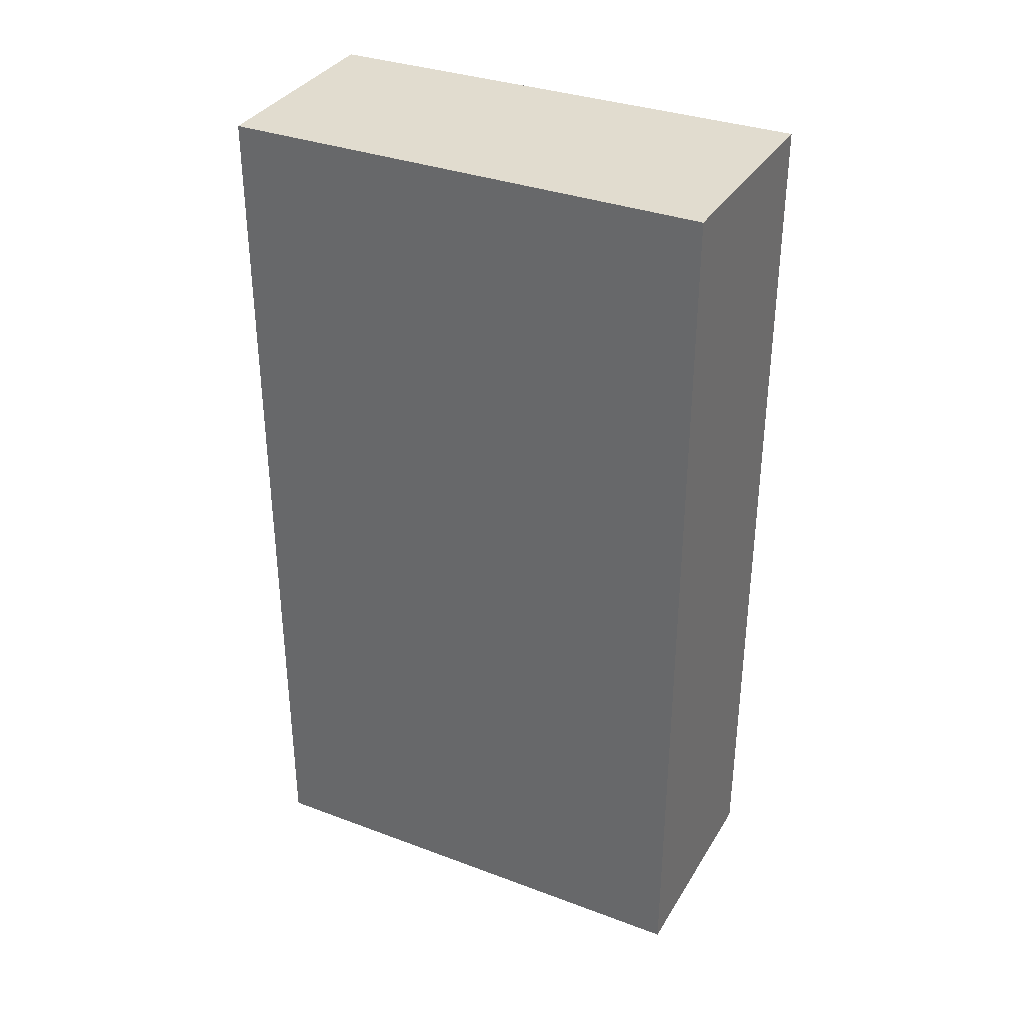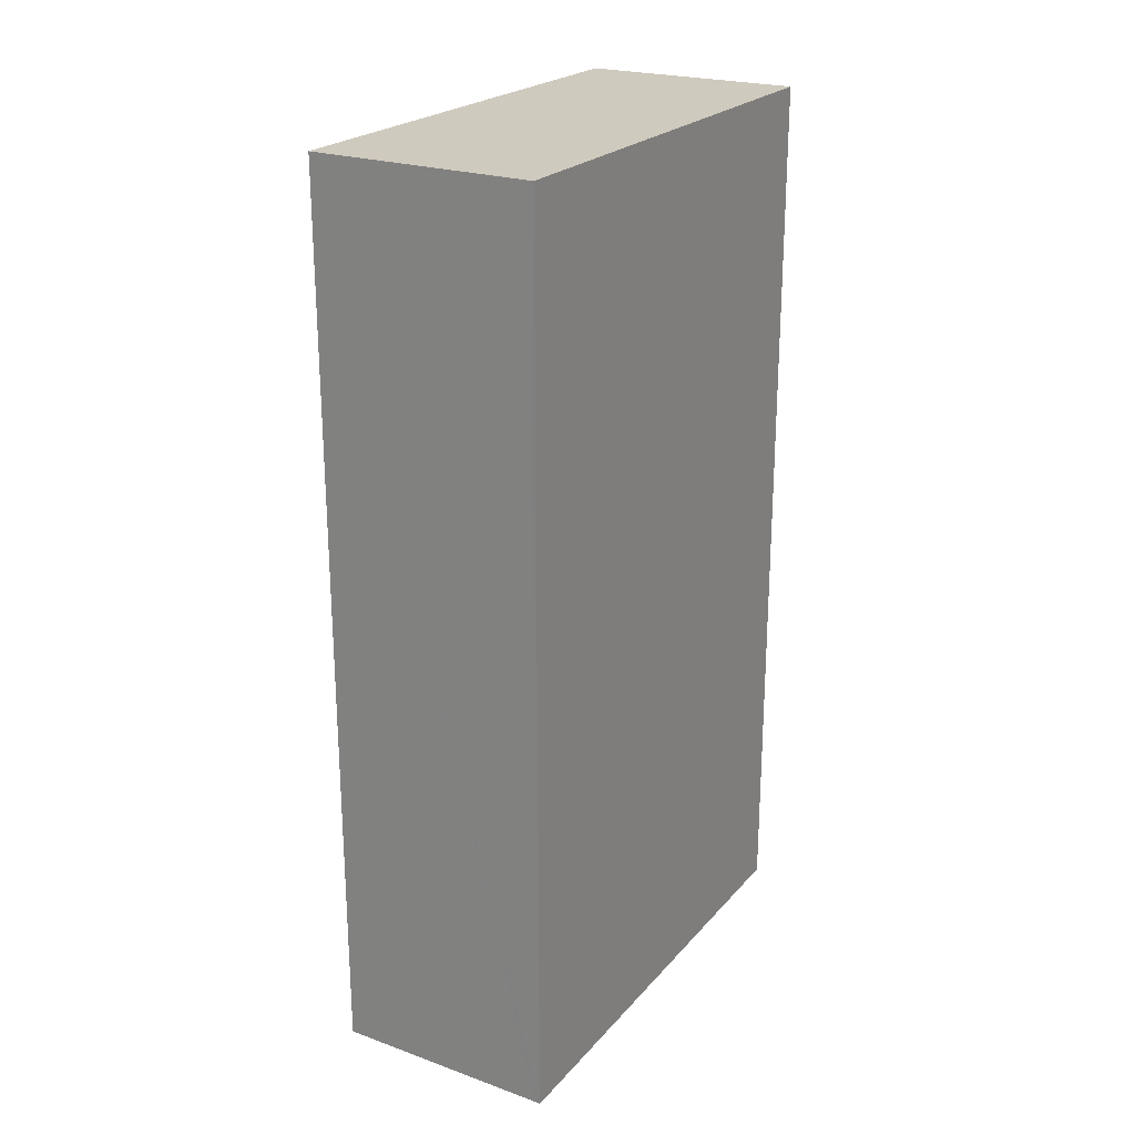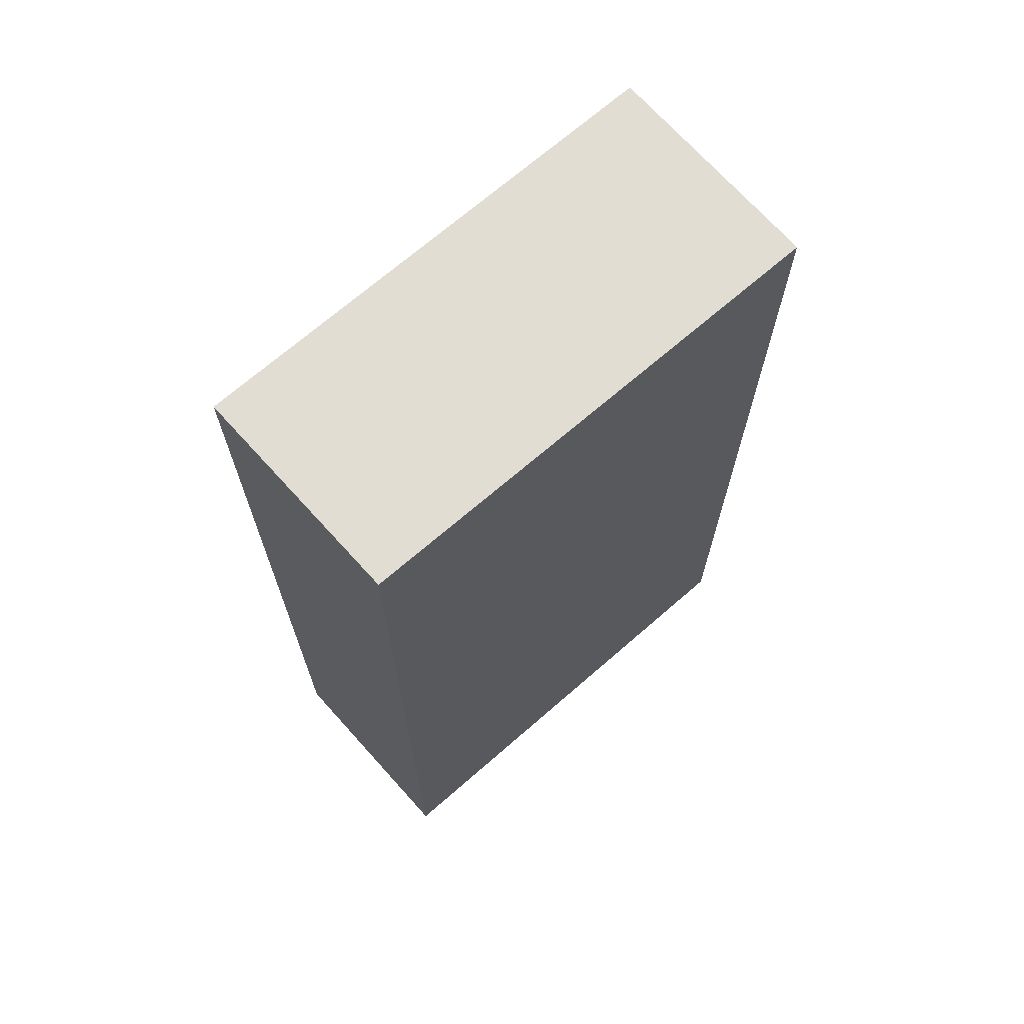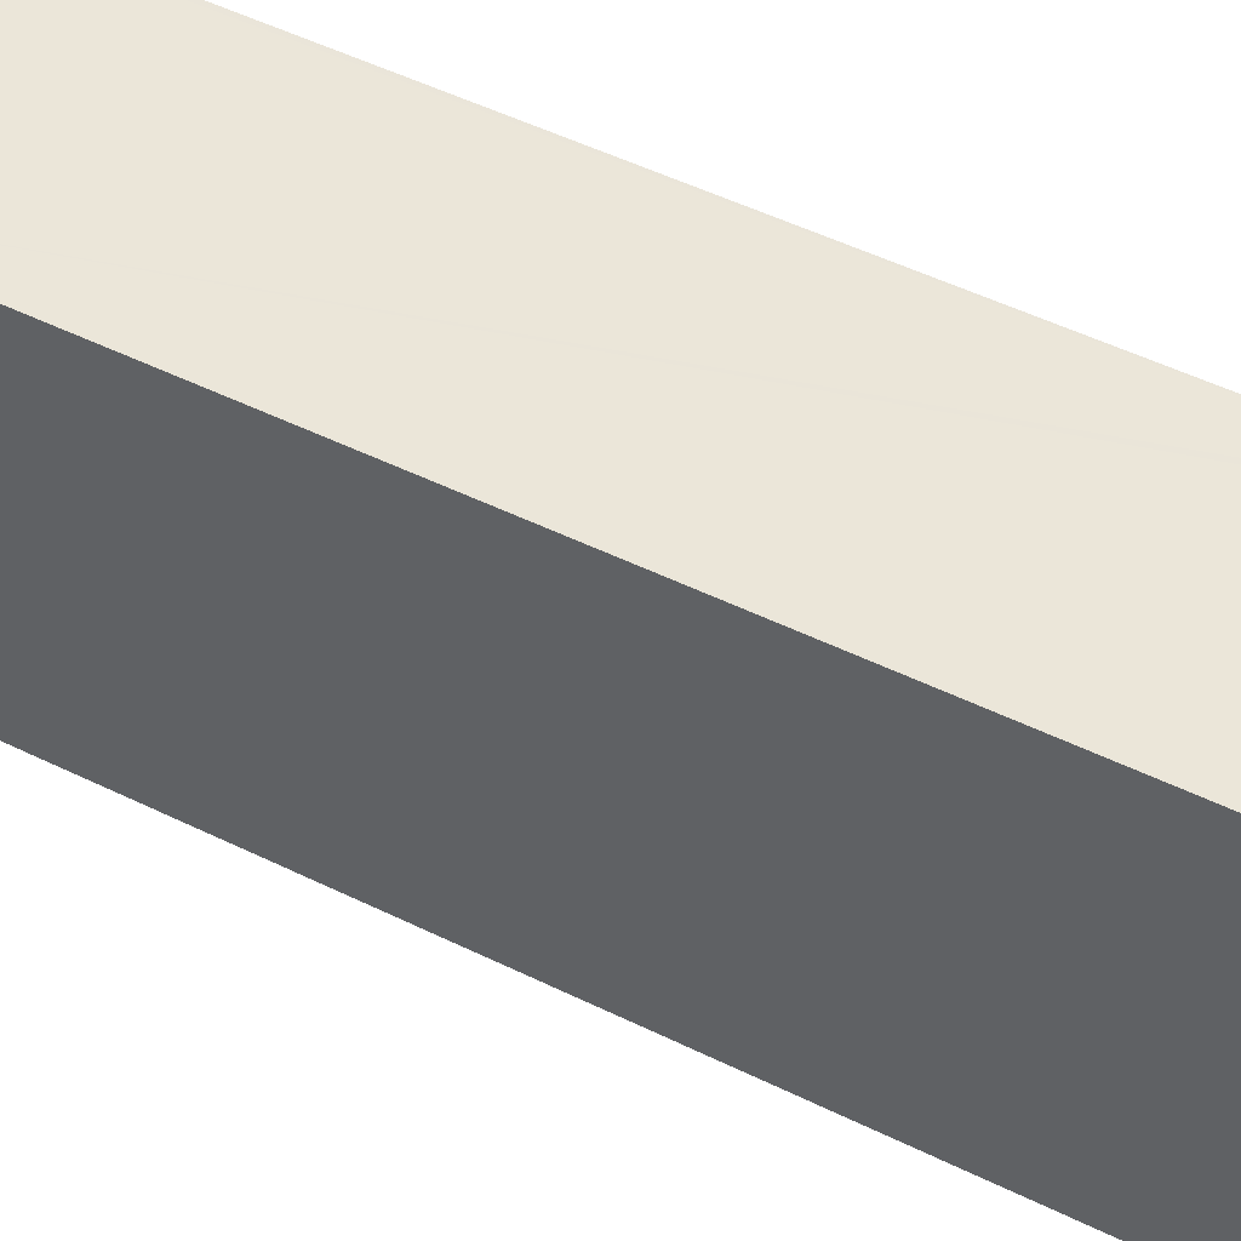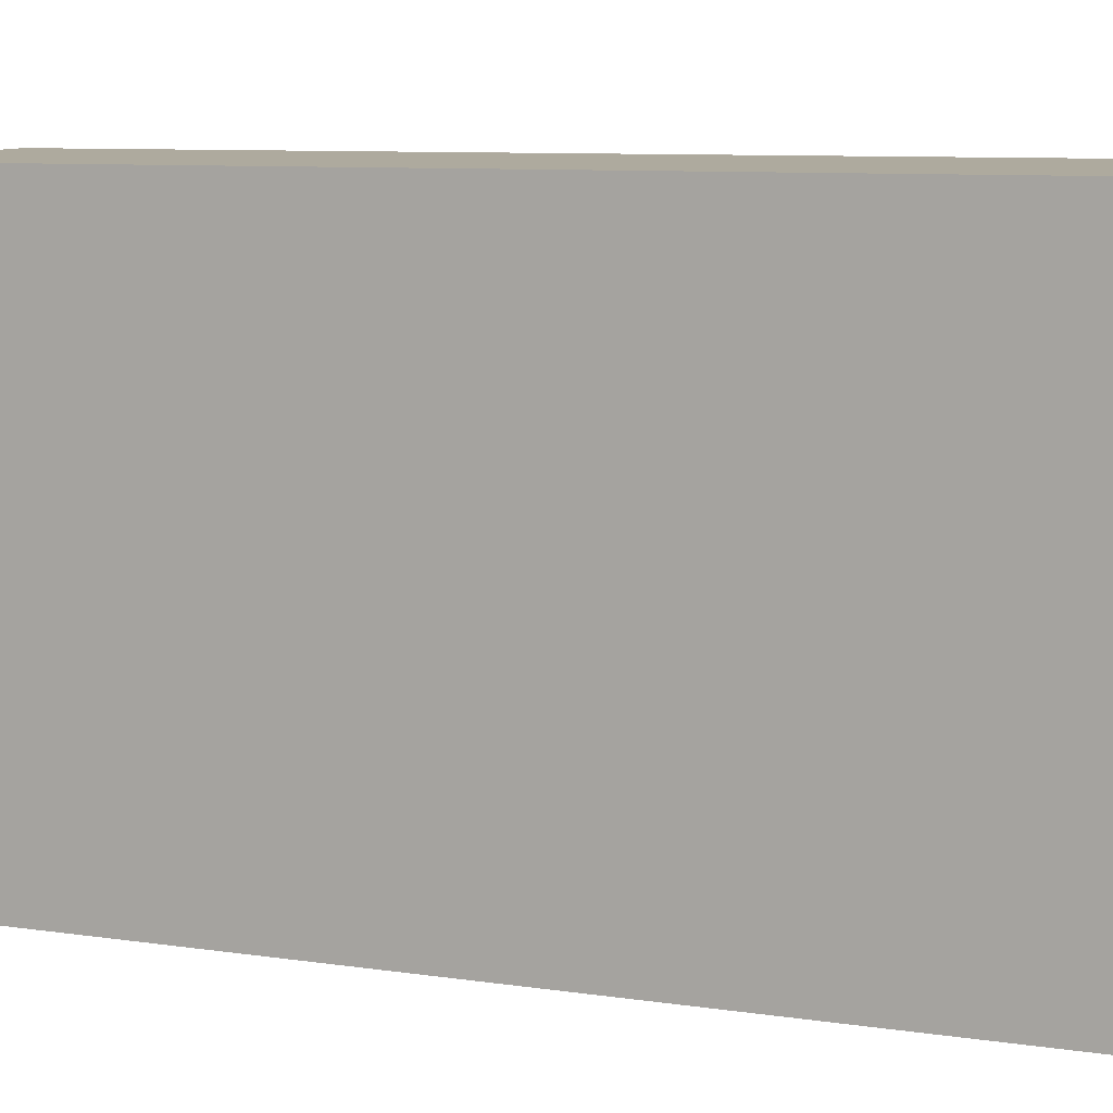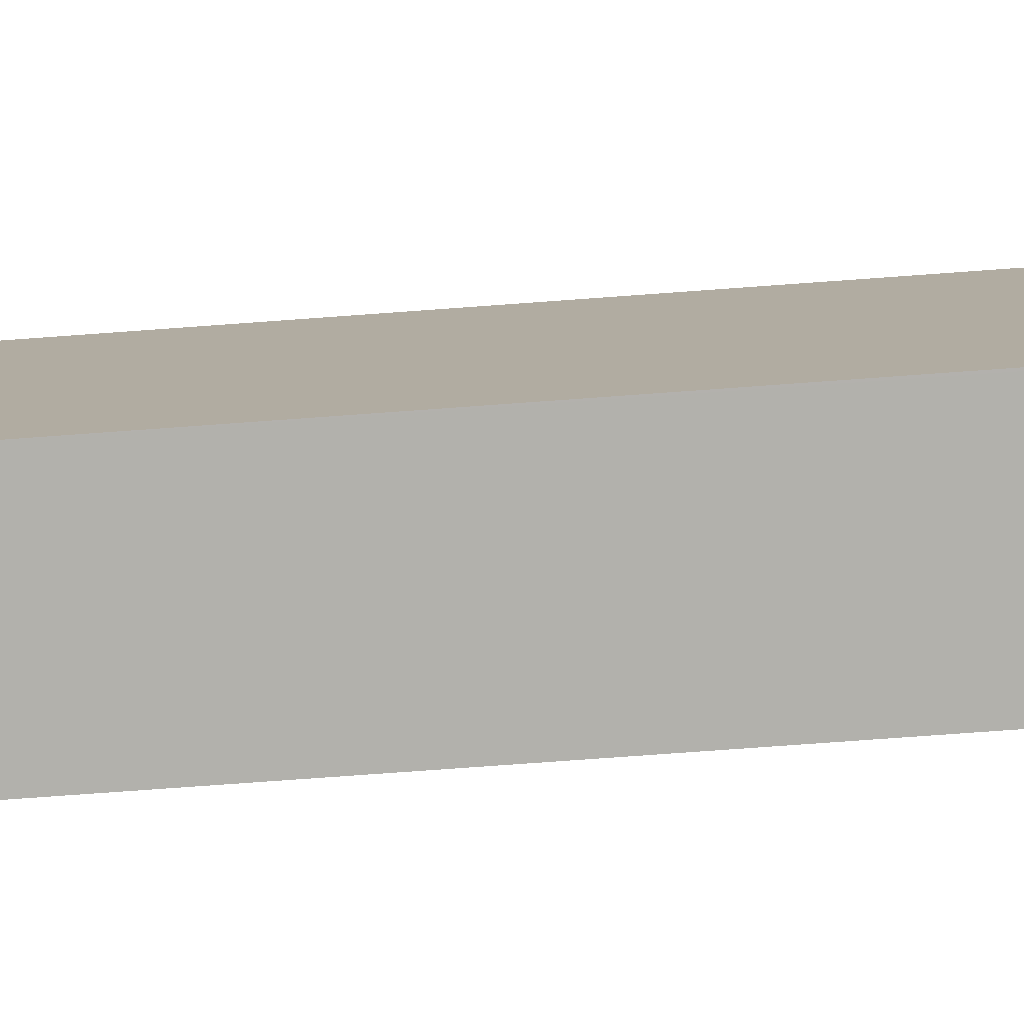
<metadata>
{"format":"obj","ext":"obj","renderer":"f3d","projection":"perspective","resolution":1024,"background":"white","views":[{"elev":34.2,"azim":-63.7,"up":"+Y"},{"elev":23.2,"azim":30.1,"up":"+Y"},{"elev":68.3,"azim":-131.6,"up":"+Y"},{"elev":56.4,"azim":-63.5,"up":"+Z"},{"elev":8.4,"azim":-67.3,"up":"+Z"},{"elev":-79.3,"azim":94.1,"up":"+Z"}]}
</metadata>
<code>
v  2.324 9.442 -5.151
v  2.36 9.442 0.04
v  2.352 9.442 -5.151
v  0.038 9.442 -5.134
v  2.308 9.442 0.039
v  0 9.442 5.782e-16
v  2.36 -2.449e-18 0.04
v  2.352 3.154e-16 -5.151
v  0.038 3.144e-16 -5.134
v  2.324 3.154e-16 -5.151
v  0 0 0
v  2.308 -2.388e-18 0.039
g defaultobject
f 1 2 3
f 2 1 4
f 2 4 5
f 5 4 6
f 7 3 2
f 3 7 8
f 8 1 3
f 1 8 4
f 4 8 9
f 9 8 10
f 9 6 4
f 6 9 11
f 5 7 2
f 7 5 6
f 7 6 12
f 12 6 11
f 12 8 7
f 8 12 11
f 8 11 10
f 10 11 9

</code>
